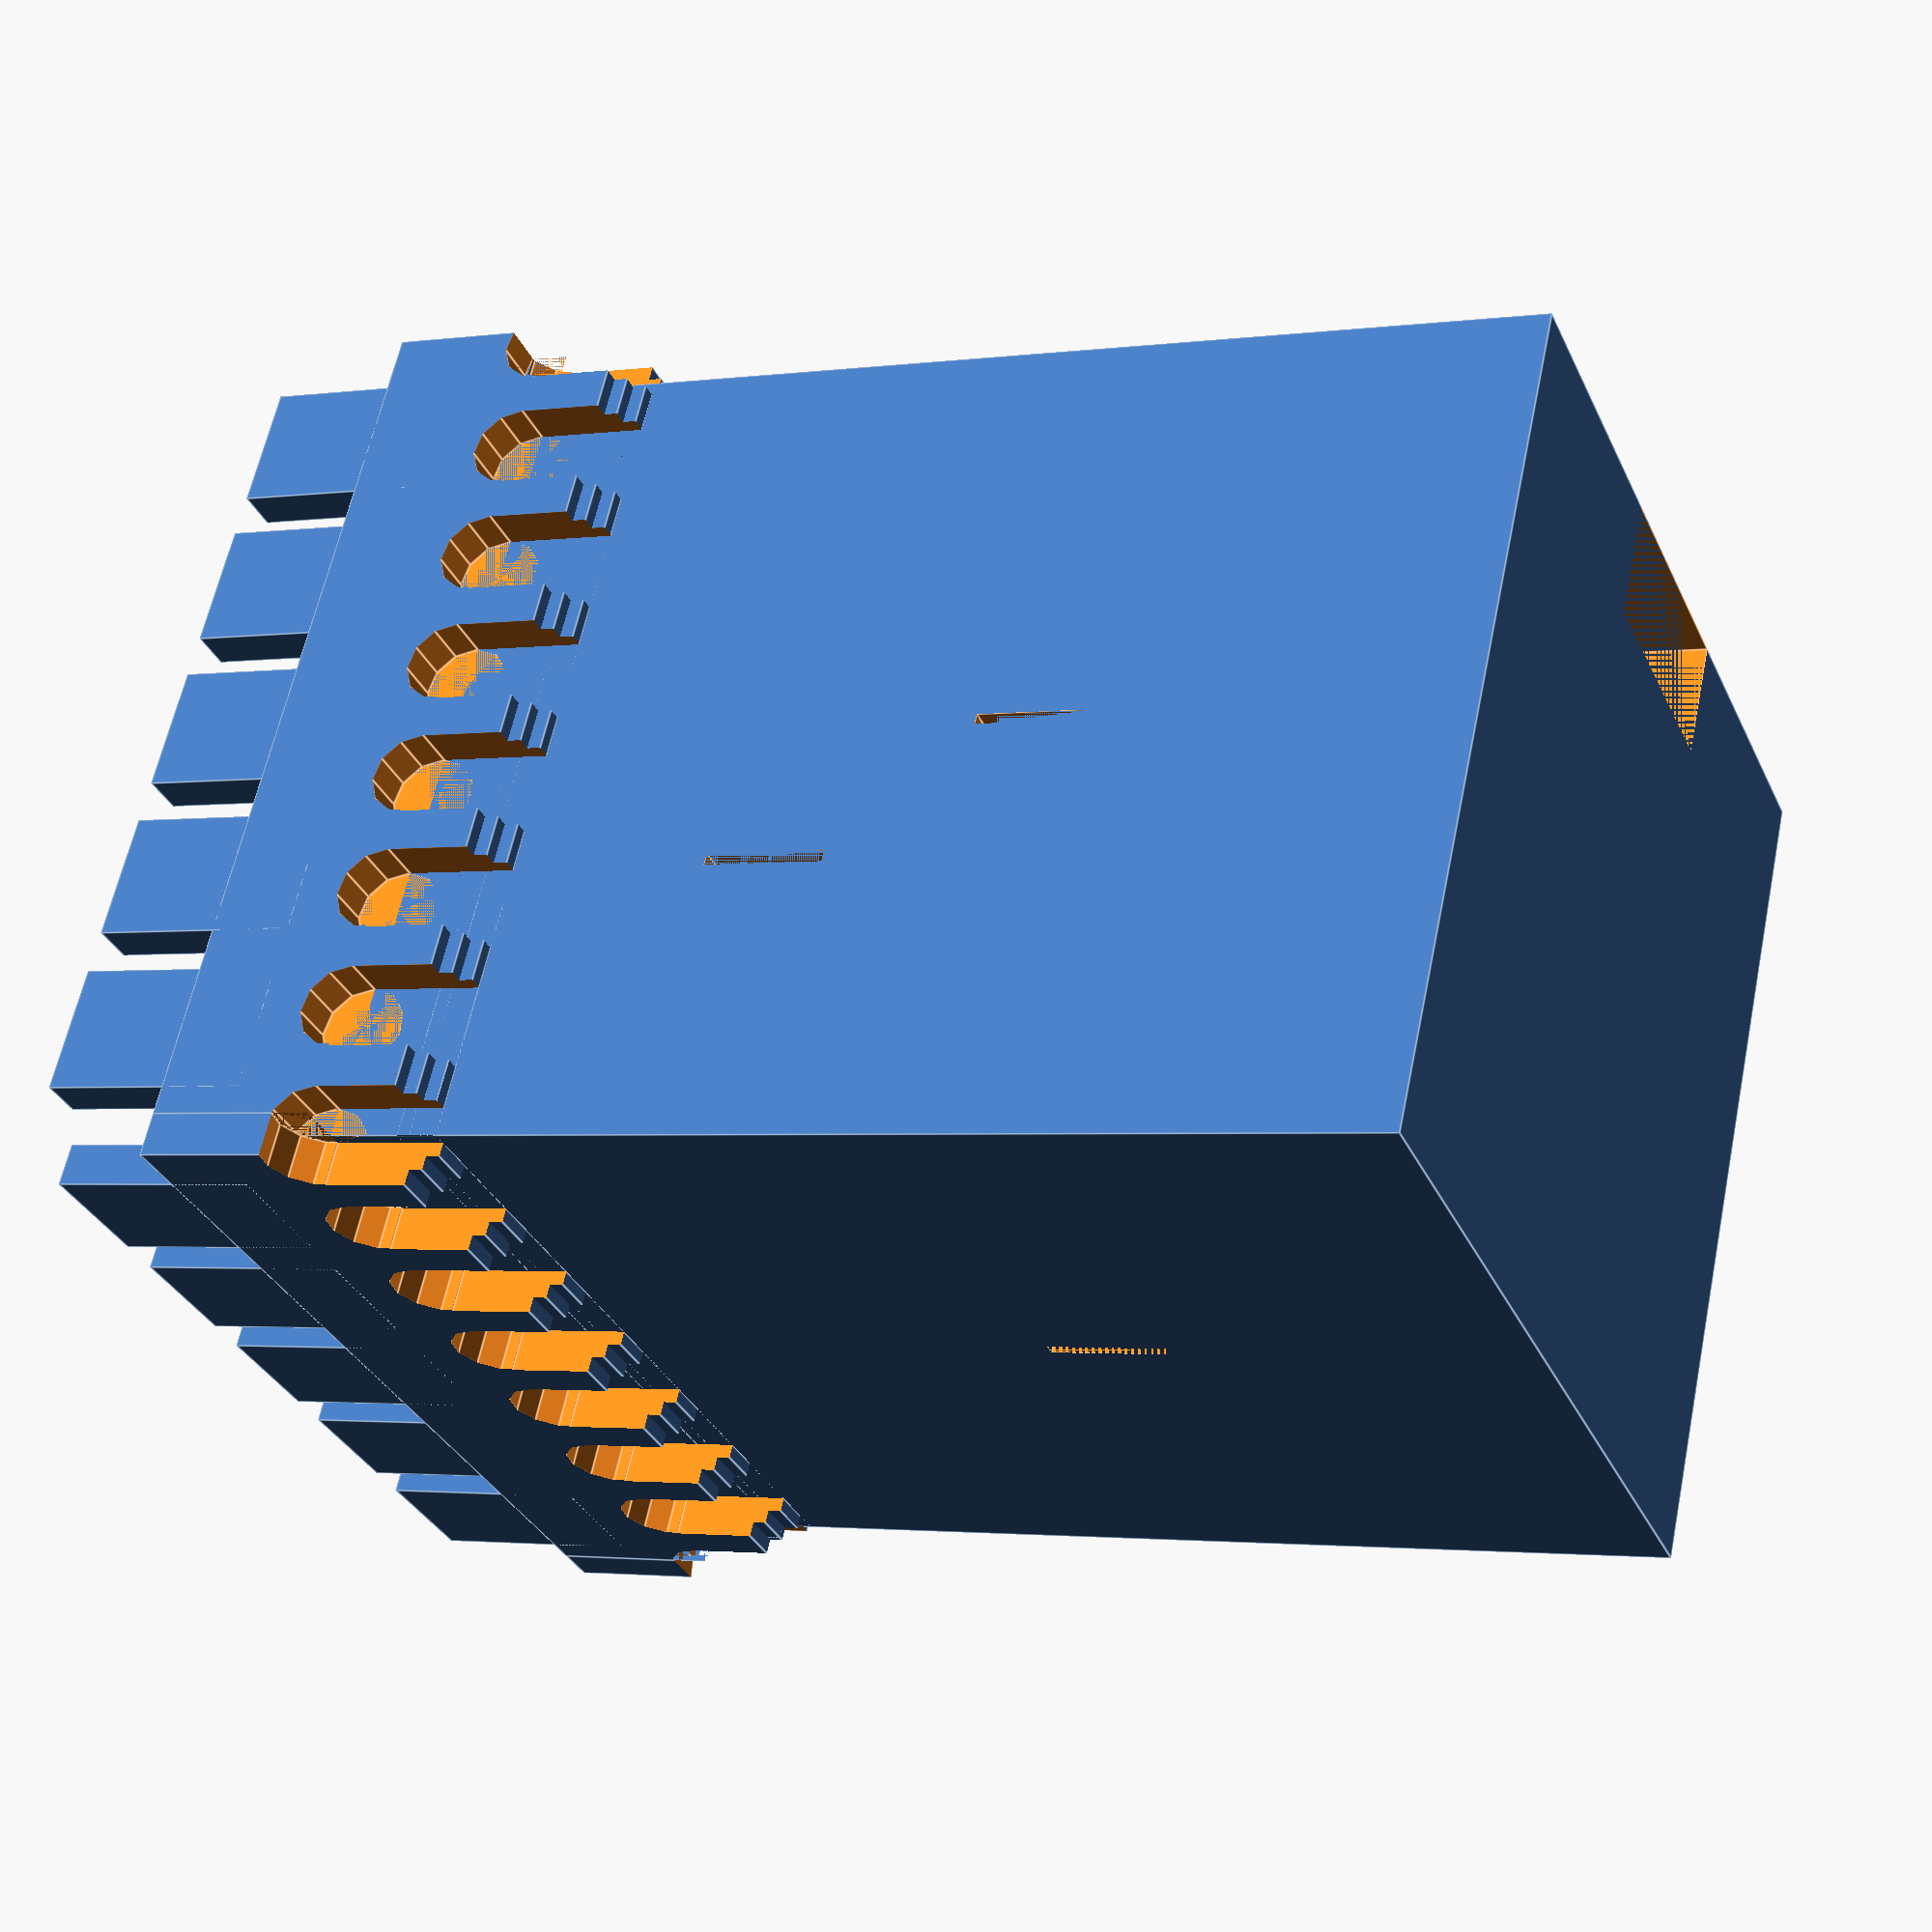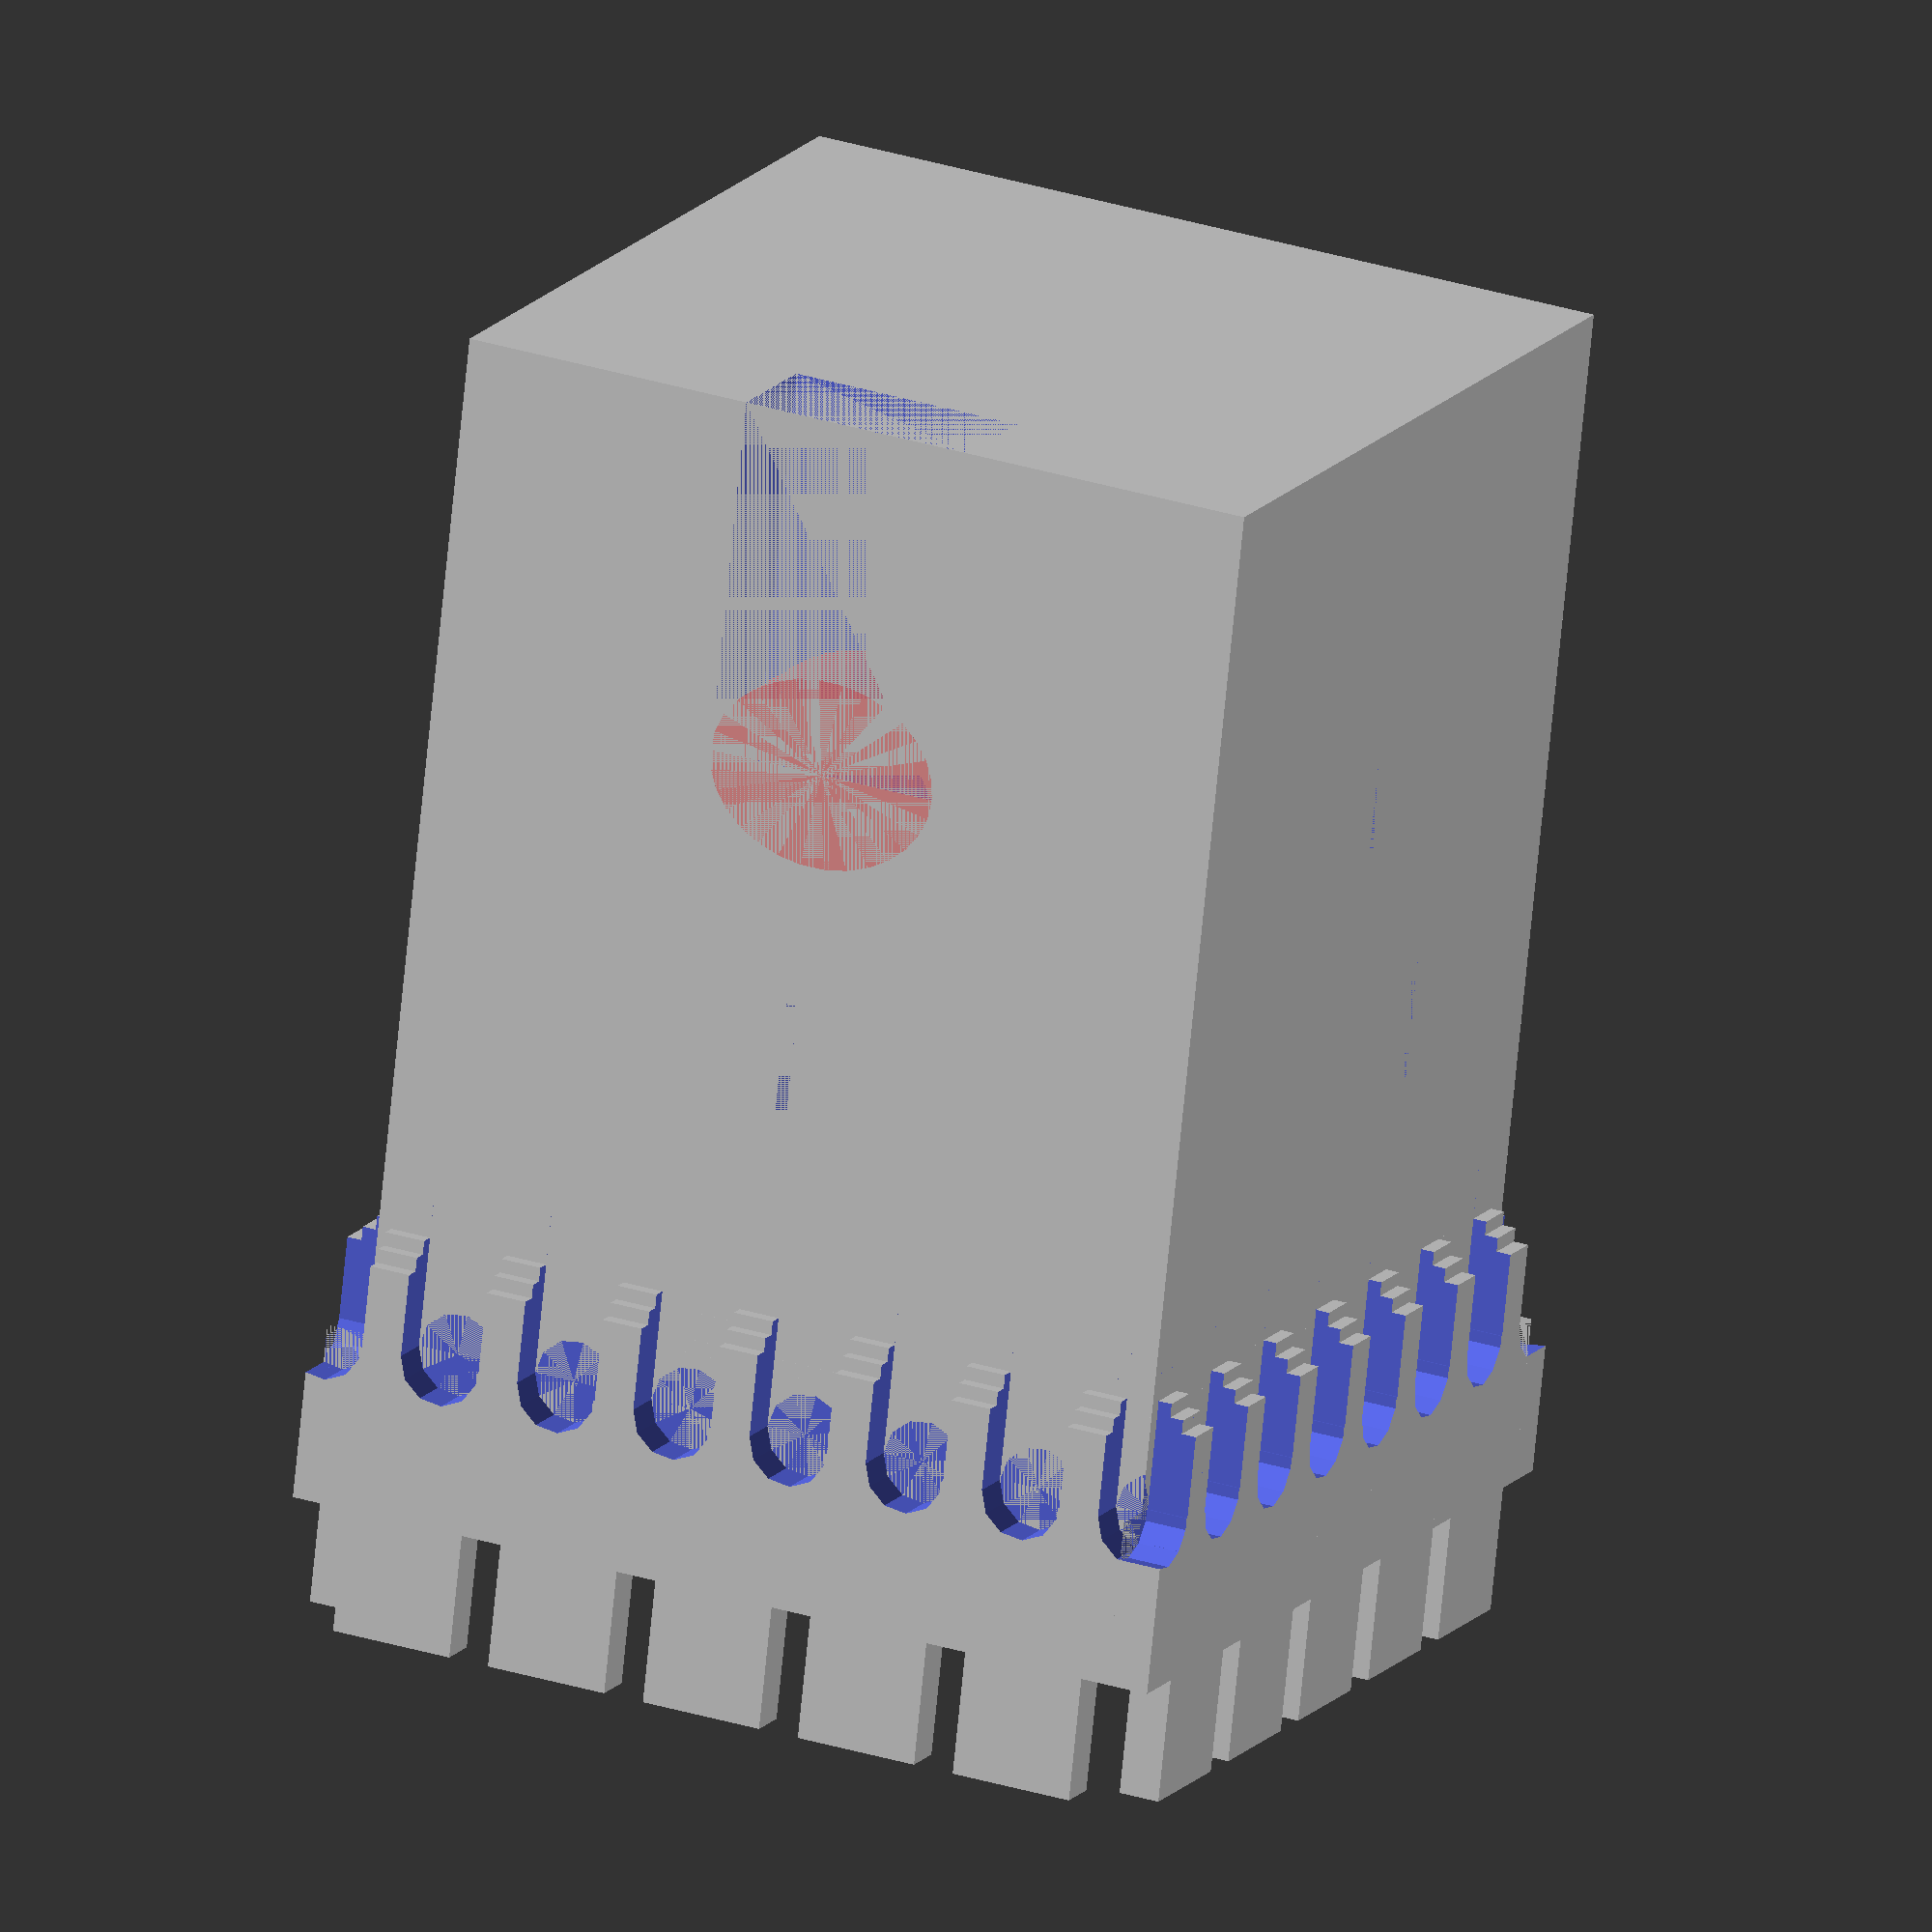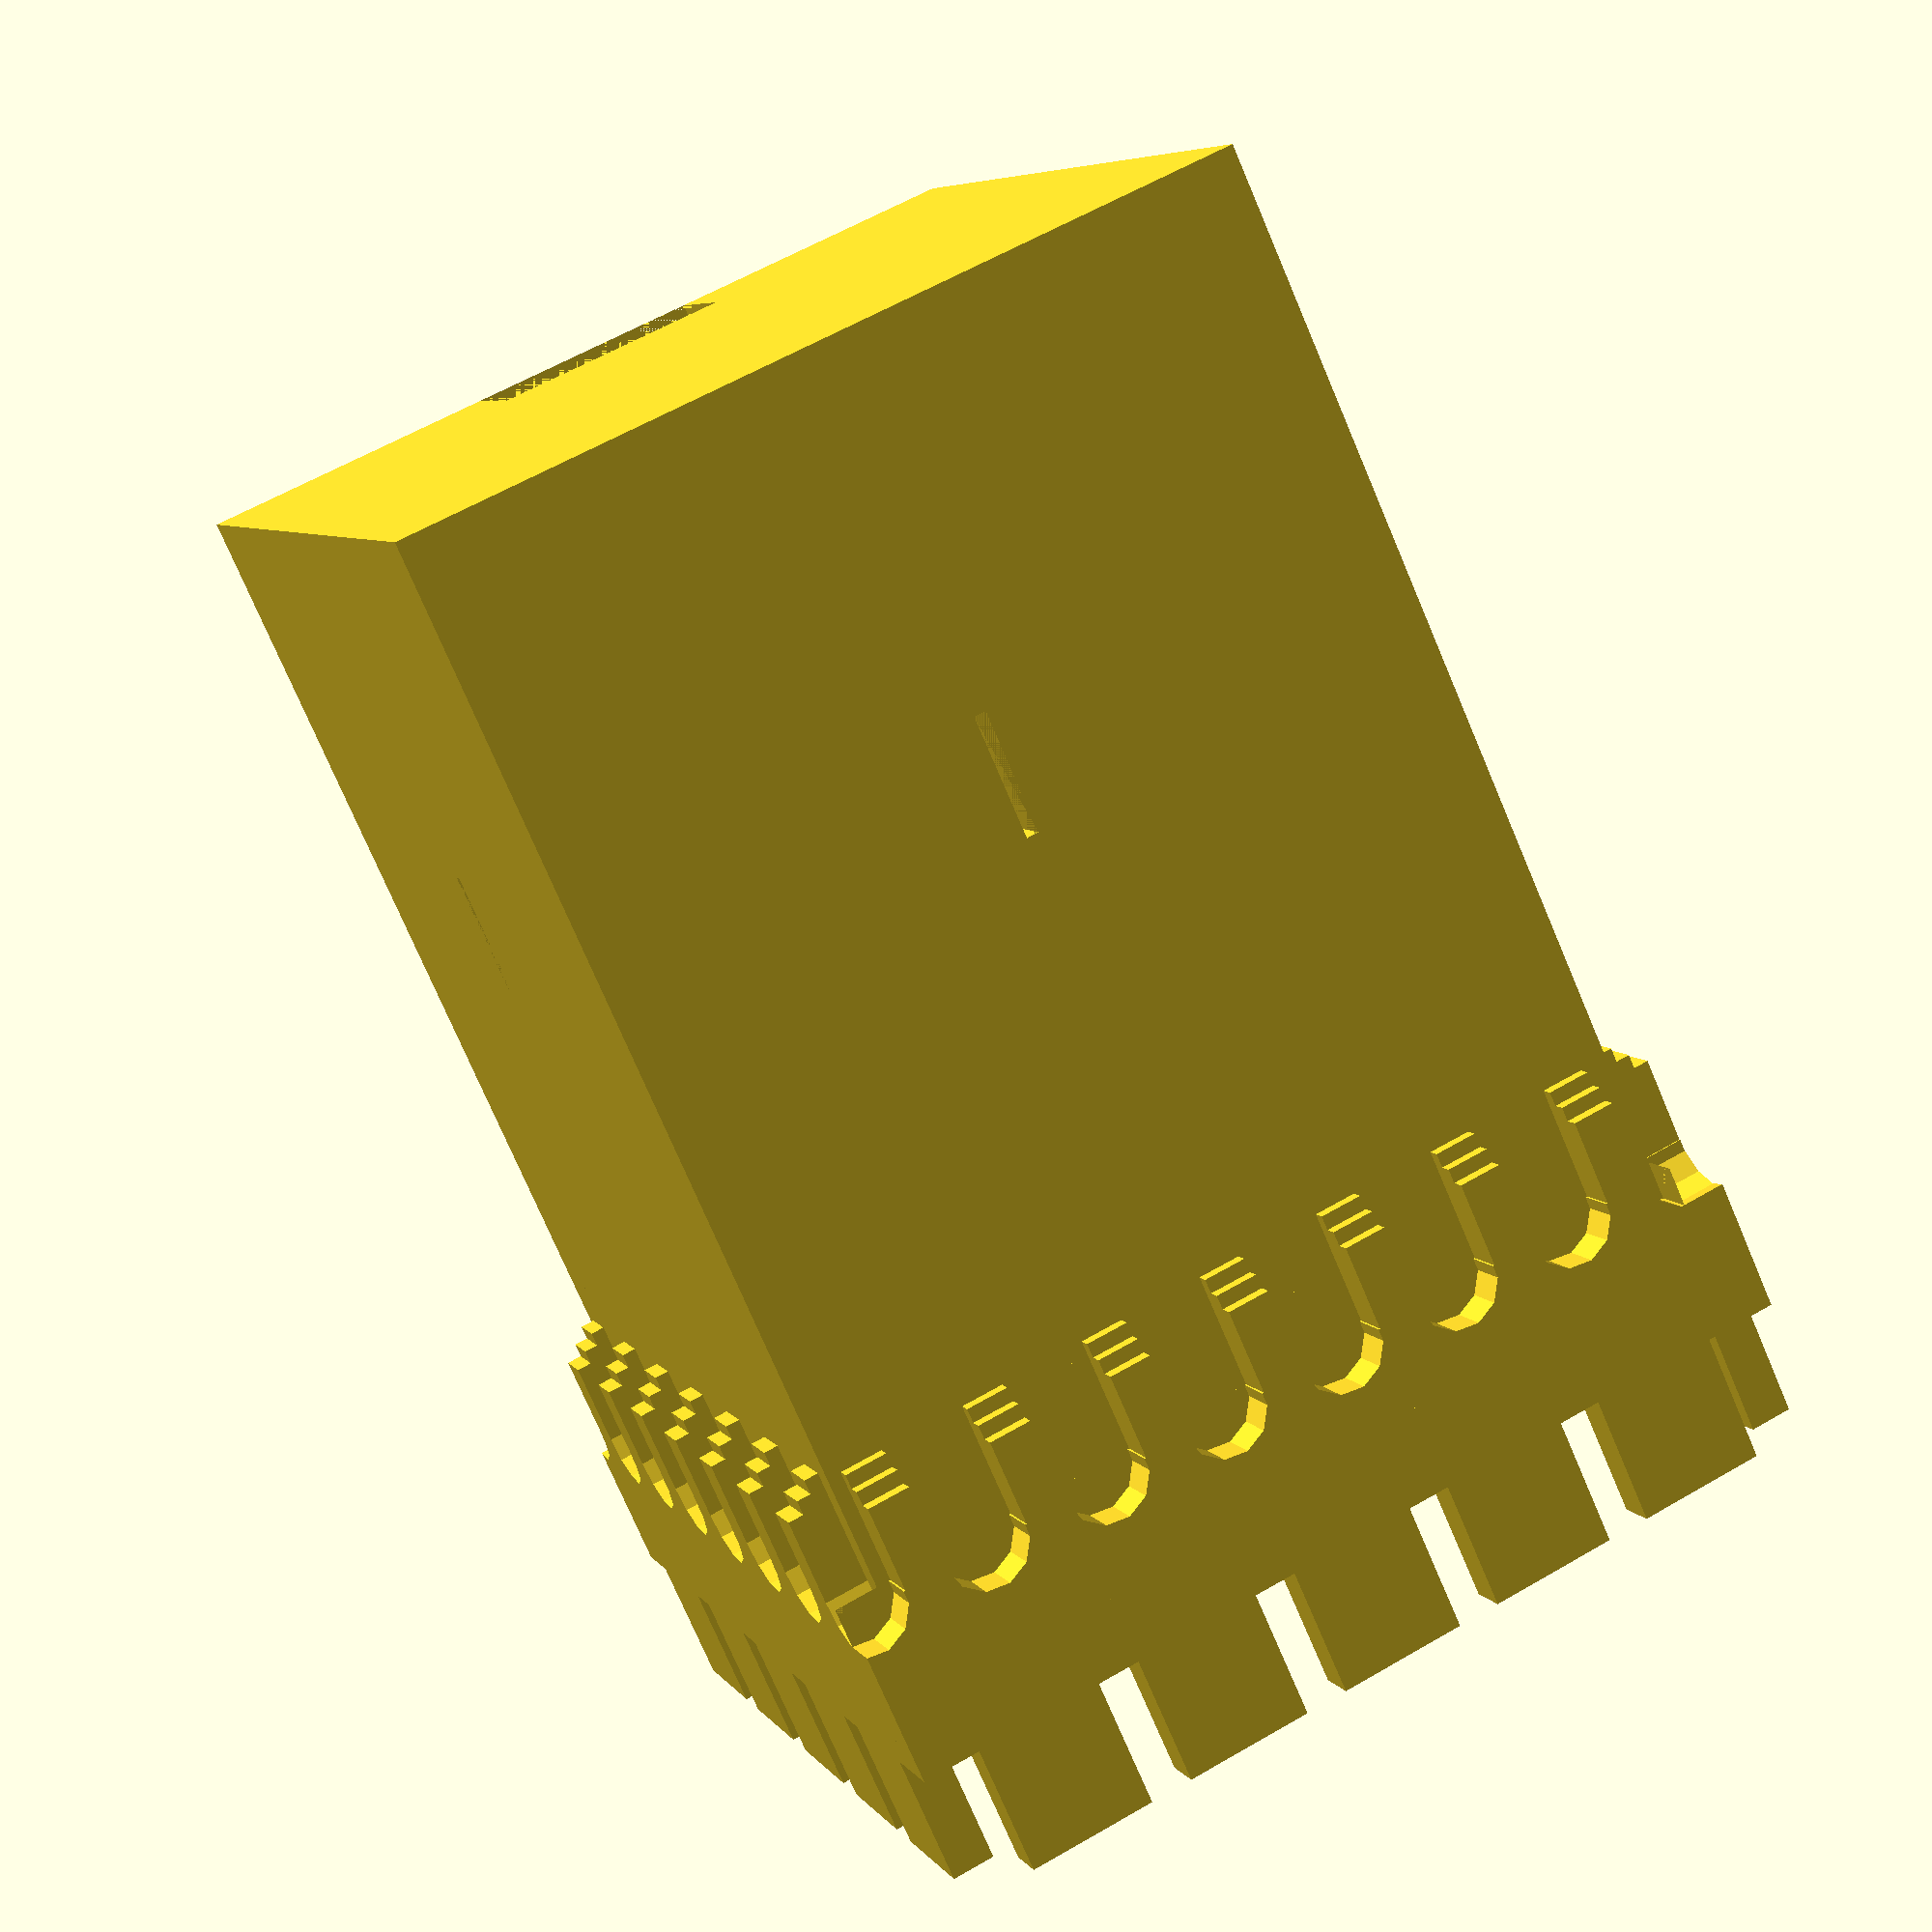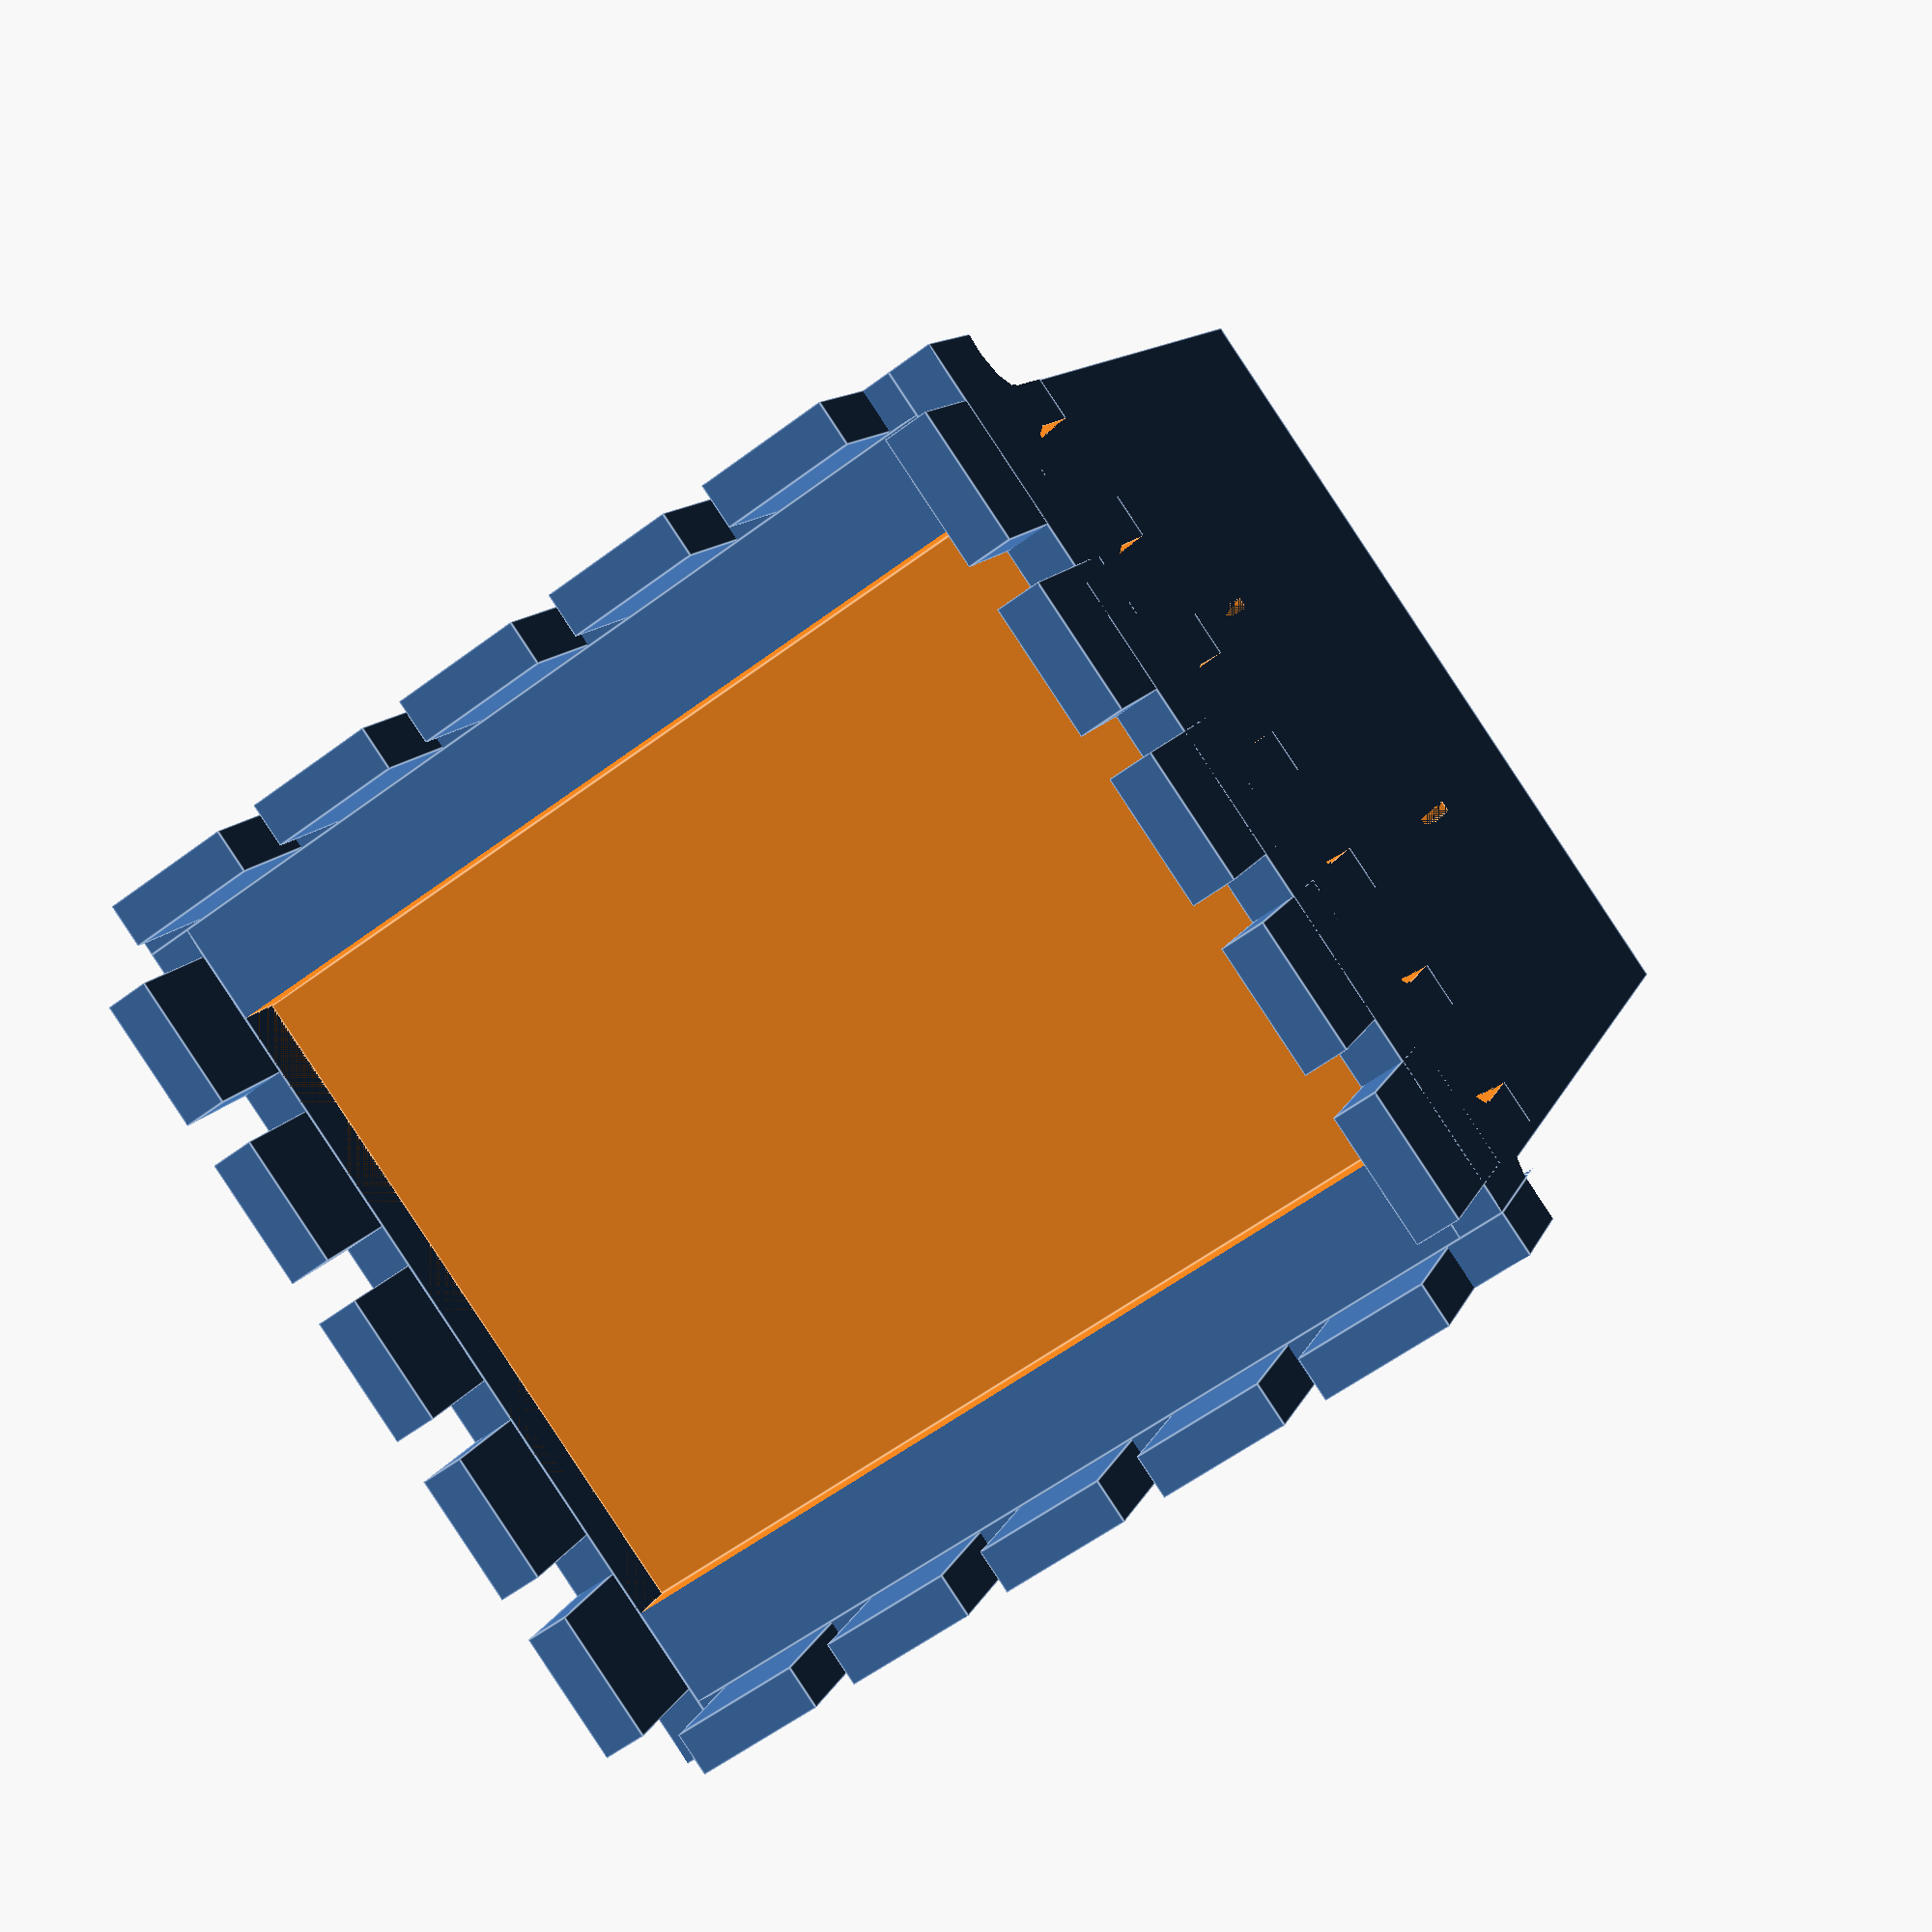
<openscad>
difference(){
    cube([70,70,100]);
    translate([(70-54)/2,0,100-5]) cube([54, 70, 11]);
    translate([70/3,0,50])cube([1,10,10]);
    translate([70/2,0,30])cube([1,10,10]);
    
    translate([0,70,0])
    rotate([0,0,-90])
    translate([70/2,0,30])cube([1,10,10]);
    
    translate([70,0,0])
    rotate([0,0,90])
    translate([70/2-10,0,0]){
        cube([20,10,30]);
        translate([10,0,50])cube([1,10,10]);
        #translate([10,0,30])scale([1,1,0.8])rotate([-90,0,0])cylinder(10,d=20);
    }
    
    translate([70,70,0])
    rotate([0,0,180]) {
        translate([70/3,0,30])cube([1,10,10]);
        translate([70/3*2,0,50])cube([1,10,10]);
    }
}

battlement_size = 7;

battlement();

translate([0,70,0])
rotate([0,0,-90])
battlement();

translate([70,0,0])
rotate([0,0,90])
battlement();

translate([70,70,0])
rotate([0,0,180])
battlement();


module battlement(){
    for (i = [0:battlement_size*2:70-battlement_size]) {
        translate([i+battlement_size/3, -battlement_size/2-0.1, 100-battlement_size])
        cube([battlement_size*3/2, battlement_size/2, battlement_size*2.5]);
    }


    
    difference(){
    union(){
    translate([0,-battlement_size/2-0.1,100-battlement_size*3])
    cube([70+battlement_size/2+0.1, battlement_size/2+0.1,battlement_size*3]);
    
    translate([0,-battlement_size/(2*3/2),100-battlement_size*(3+1/6)])
    cube([70+battlement_size/(2*3/2), battlement_size/2*3/2,battlement_size/2]);

    translate([0,-battlement_size/2/3,100-battlement_size*(3+2/6)])
    cube([70+battlement_size/2/3, battlement_size/2/3,battlement_size/2]);
        
    }
        for (j = [0:battlement_size*1.5:70+battlement_size]) {
            translate([j-battlement_size/1.5,-battlement_size/2-0.2,100-battlement_size*4]){
                cube([battlement_size,battlement_size,battlement_size*2]);
                
                translate([battlement_size/2,battlement_size/2+0.2,battlement_size*2])
                rotate([90,0,0])
                cylinder(battlement_size/2+0.2,d=battlement_size);
            }
        }
    }
    
    
    
}
</openscad>
<views>
elev=2.3 azim=241.5 roll=115.4 proj=p view=edges
elev=252.4 azim=245.7 roll=5.6 proj=o view=solid
elev=255.3 azim=110.7 roll=336.9 proj=p view=solid
elev=168.9 azim=235.1 roll=164.6 proj=p view=edges
</views>
